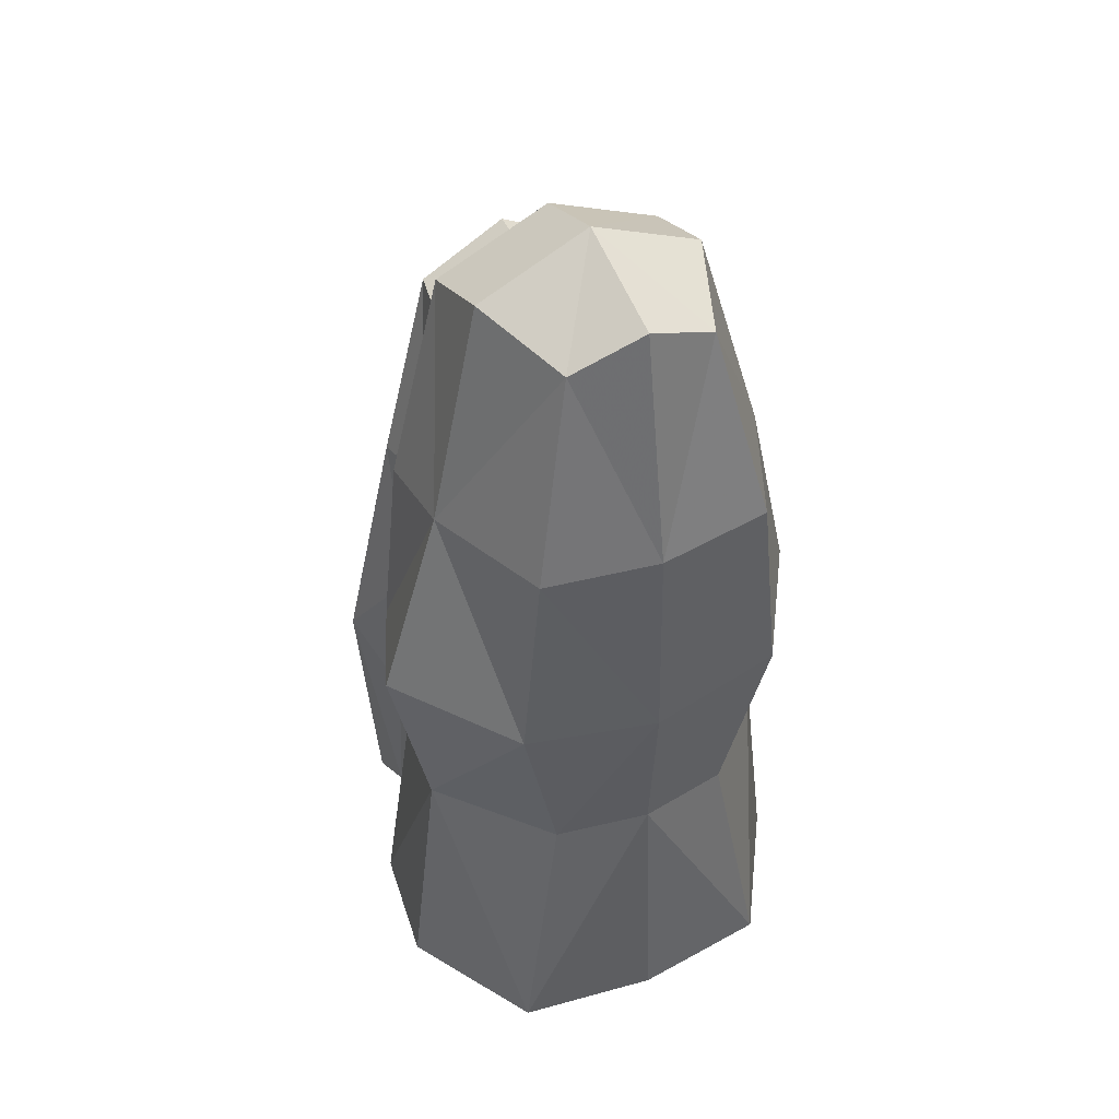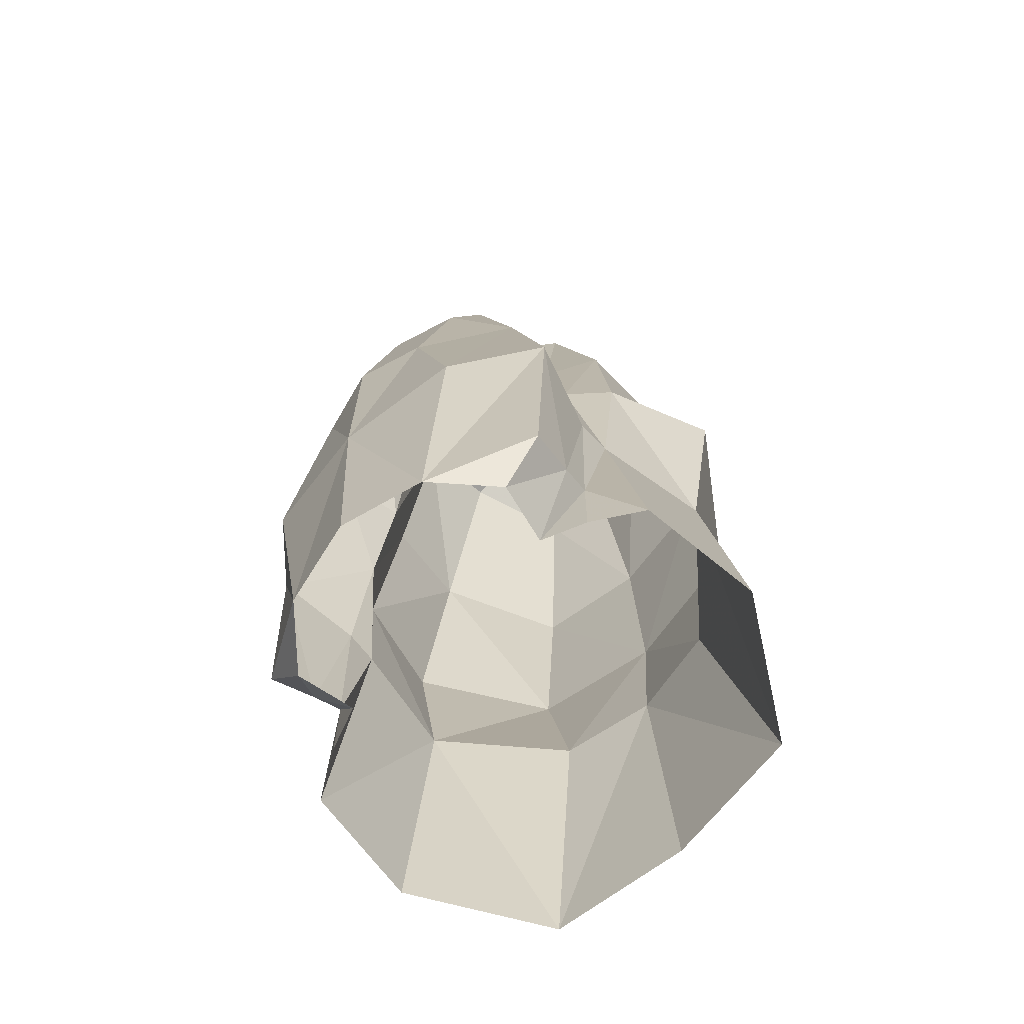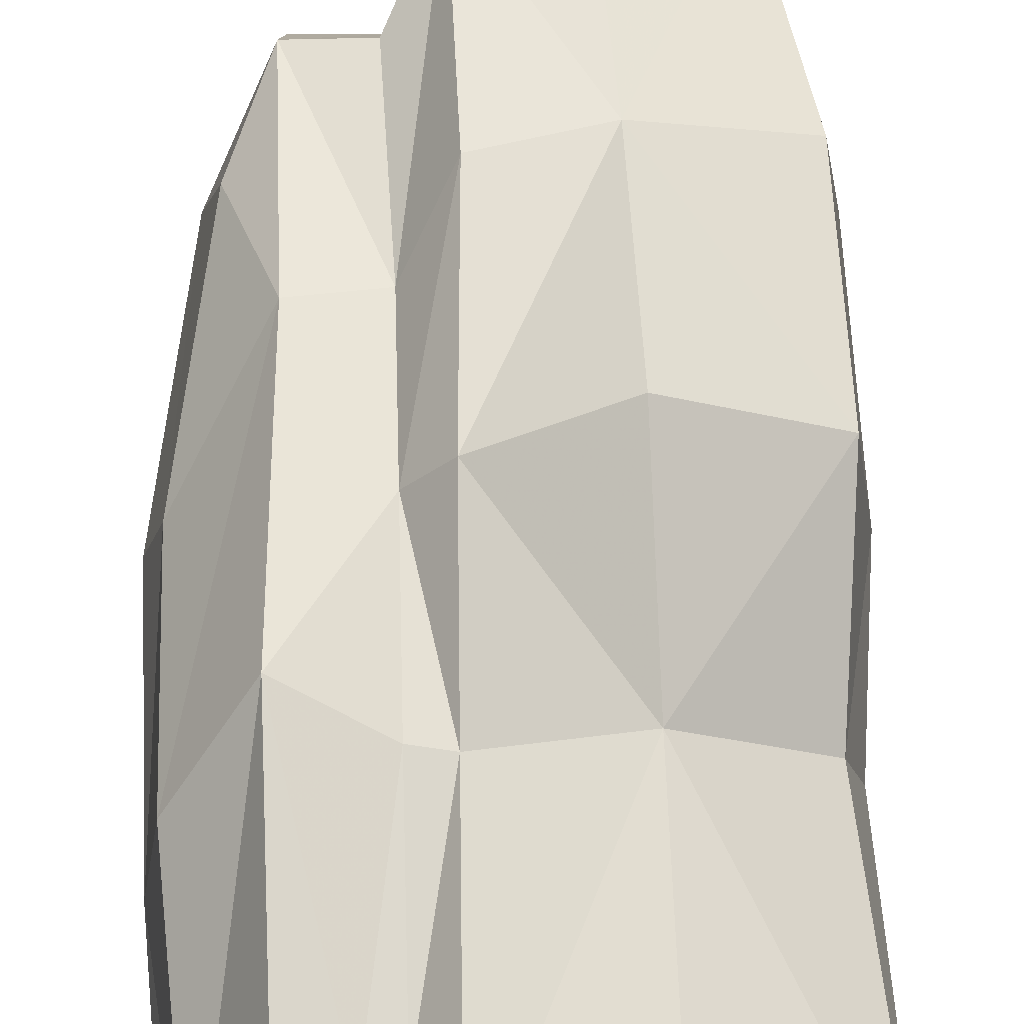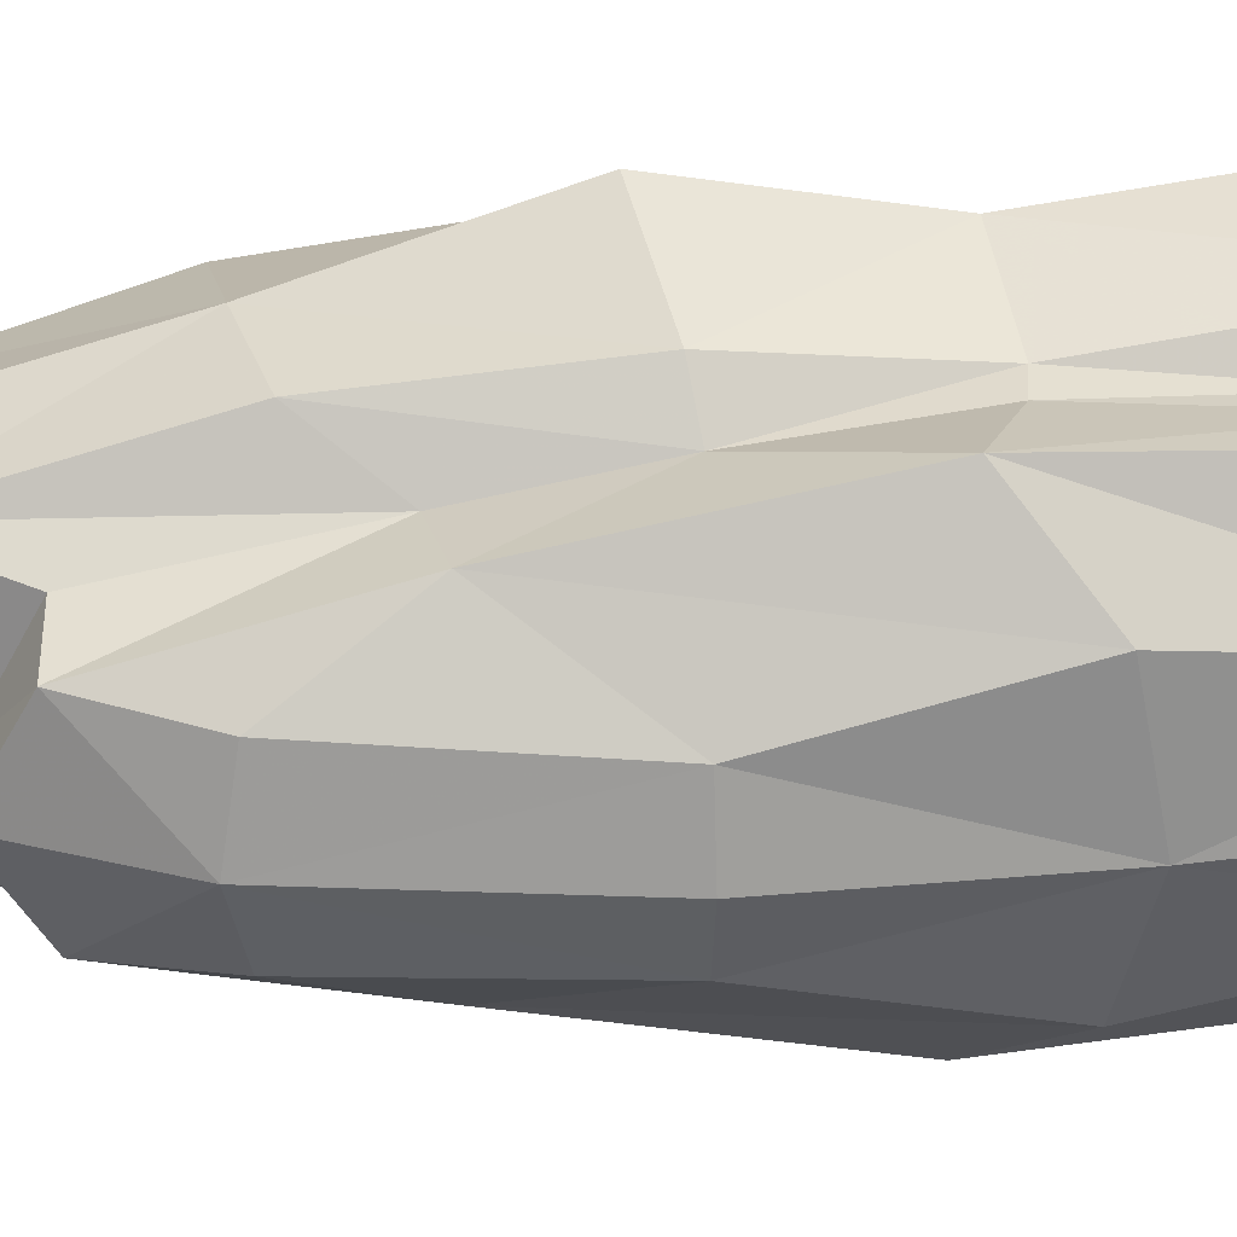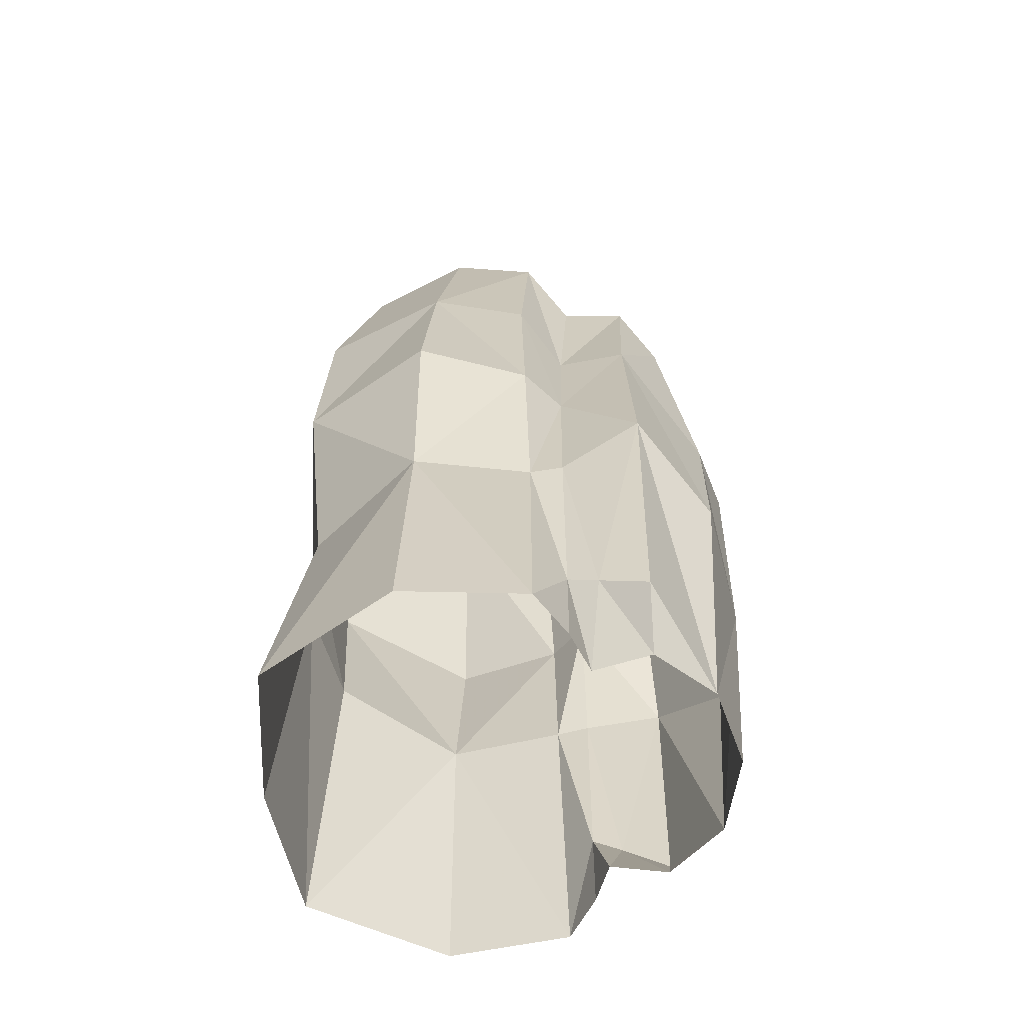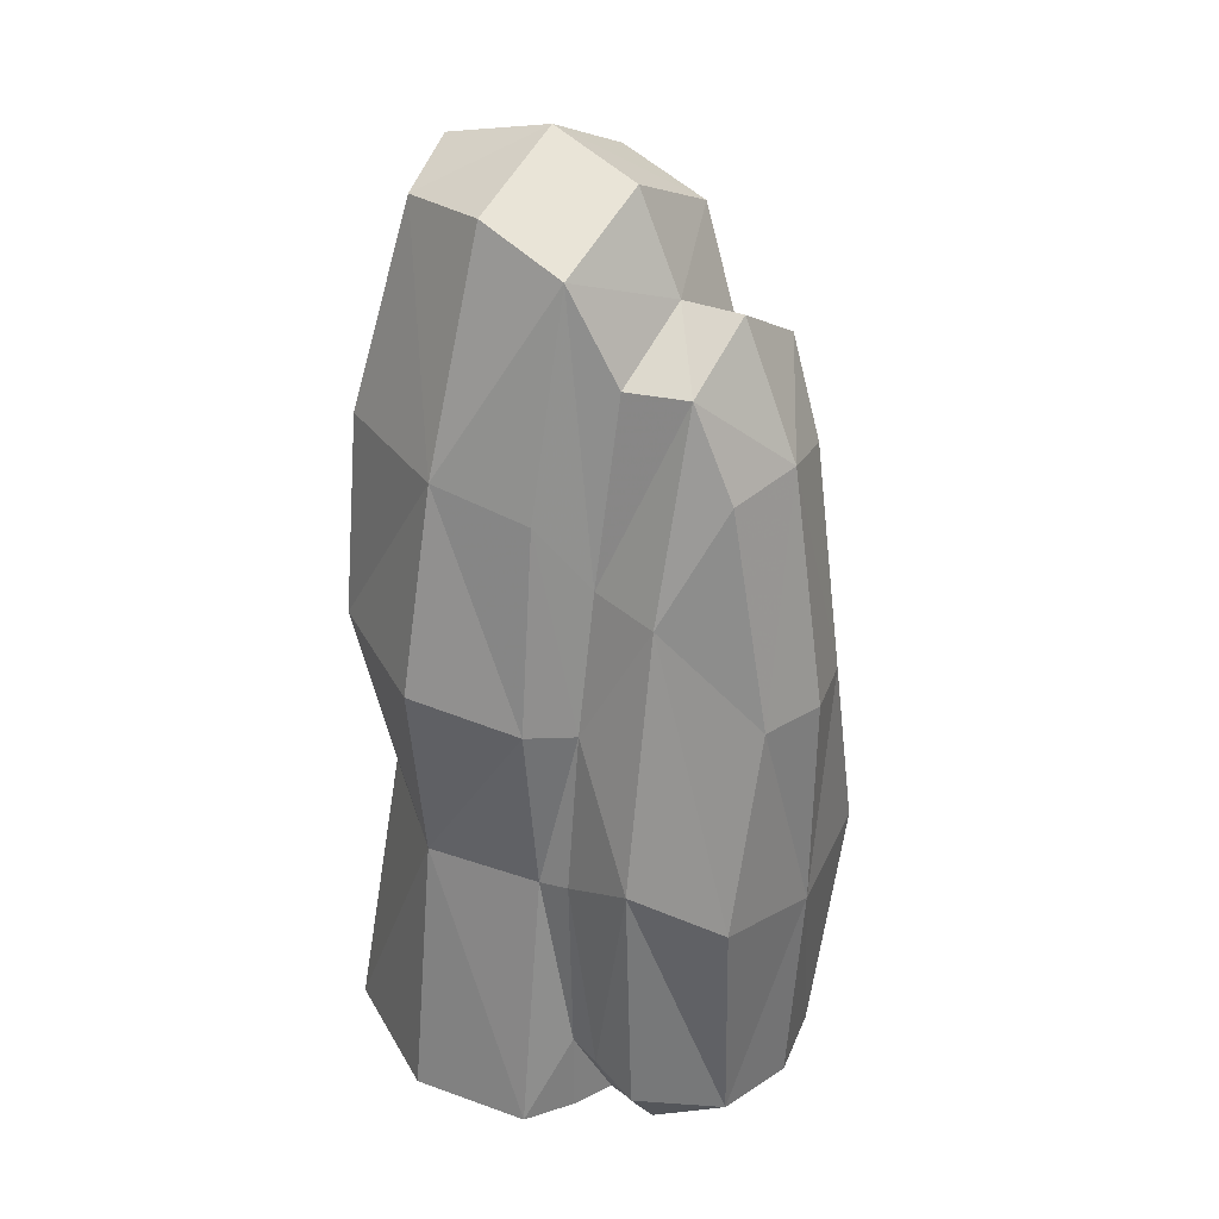
<metadata>
{"format":"obj","ext":"obj","renderer":"f3d","projection":"perspective","resolution":1024,"background":"white","views":[{"elev":46.6,"azim":-114.6,"up":"+Z"},{"elev":-70.6,"azim":133.8,"up":"+Z"},{"elev":70.6,"azim":178.5,"up":"+Y"},{"elev":35.0,"azim":84.0,"up":"+Y"},{"elev":-57.8,"azim":5.5,"up":"+Z"},{"elev":31.3,"azim":33.7,"up":"+Z"}]}
</metadata>
<code>
g ya
v -127.9 83.65 0.8918
v -113.9 55.97 167.4
v -47.59 112.3 164.1
v -49.37 131.3 0.8917
v 22.64 122.6 0.8917
v 20.71 99.87 161.2
v 82.28 80.79 337.1
v 86.85 112.5 187
v 40.16 88.09 259.9
v 40.62 73.14 343.5
v 39.98 99.23 164.7
v 39.82 95.47 51.53
v 84.41 49.99 456.2
v 83.78 -0.000142 484.2
v 117.1 -0.000206 408
v 106.2 43.84 399.9
v 115.7 47.97 0.8917
v 84.68 102.6 32.7
v 125.9 69.11 148.4
v -123 80.65 279.8
v -119.3 68.18 402
v -42.56 97.95 396.3
v -45.97 135.4 275.8
v 19.19 110.4 263.7
v 15.75 99.61 383.7
v 57.1 97.86 44.69
v 127.4 39.57 267.4
v -96 42.36 523.9
v -33.76 65.54 531.3
v 19.02 66.54 509.9
v 45.4 55.54 453.3
v 138.5 -0.00025 267.4
v 137 -0.00025 135.7
v 127.7 -0.000237 0.8917
v 45.4 -7.2e-05 483.2
v 19.14 -2.2e-05 539.8
v -134.8 0.000257 271.3
v -130 0.000251 402
v -103.2 0.000205 543.2
v -33.76 7.7e-05 561.2
v -138.5 0.000257 0.8918
v -126.4 0.000239 172.1
v 83.33 77.55 0.8916
v 49.53 69.94 0.8917
v 39.7 94.93 0.8917
v -127.9 -83.65 0.8918
v -49.37 -131.3 0.8918
v -47.59 -112.3 164.1
v -113.9 -55.97 167.4
v 22.64 -122.6 0.8917
v 20.71 -99.87 161.2
v 82.28 -80.79 337.1
v 40.62 -73.14 343.5
v 40.16 -88.09 259.9
v 86.85 -112.5 187
v 39.82 -95.47 51.53
v 39.98 -99.23 164.7
v 84.41 -49.99 456.2
v 106.2 -43.84 399.9
v 115.7 -47.97 0.8917
v 125.9 -69.11 148.4
v 84.68 -102.6 32.7
v -123 -80.65 279.8
v -45.97 -128.1 275.8
v -42.56 -103.3 396.3
v -119.3 -69.29 402
v 19.19 -110.4 263.7
v 15.75 -94.04 383.7
v 57.1 -97.86 44.69
v 127.4 -39.57 267.4
v -96 -42.36 523.9
v -33.76 -65.54 531.3
v 19.02 -66.54 509.9
v 45.4 -55.54 453.3
v 83.33 -77.55 0.8917
v 49.53 -69.94 0.8917
v 39.7 -94.93 0.8917
f 1 2 3
f 3 4 1
f 5 4 3
f 3 6 5
f 7 8 9
f 9 10 7
f 6 11 12
f 12 5 6
f 13 14 15
f 15 16 13
f 17 18 8
f 8 19 17
f 20 21 22
f 22 23 20
f 24 23 22
f 22 25 24
f 11 8 26
f 26 12 11
f 9 24 25
f 25 10 9
f 19 8 7
f 7 27 19
f 28 29 22
f 22 21 28
f 30 25 22
f 22 29 30
f 30 31 10
f 10 25 30
f 10 31 13
f 13 7 10
f 27 16 15
f 15 32 27
f 33 34 17
f 17 19 33
f 35 31 30
f 30 36 35
f 37 38 21
f 21 20 37
f 28 39 40
f 40 29 28
f 35 14 13
f 13 31 35
f 40 36 30
f 30 29 40
f 27 32 33
f 33 19 27
f 1 41 42
f 42 2 1
f 38 39 28
f 28 21 38
f 43 44 26
f 26 18 43
f 9 11 6
f 6 24 9
f 24 6 3
f 3 23 24
f 3 2 20
f 20 23 3
f 2 42 37
f 37 20 2
f 7 13 16
f 12 26 44
f 43 18 17
f 5 12 45
f 12 44 45
f 8 18 26
f 8 11 9
f 7 16 27
f 46 47 48
f 48 49 46
f 50 51 48
f 48 47 50
f 52 53 54
f 54 55 52
f 51 50 56
f 56 57 51
f 58 59 15
f 15 14 58
f 60 61 55
f 55 62 60
f 63 64 65
f 65 66 63
f 67 68 65
f 65 64 67
f 57 56 69
f 69 55 57
f 54 53 68
f 68 67 54
f 61 70 52
f 52 55 61
f 71 66 65
f 65 72 71
f 73 72 65
f 65 68 73
f 73 68 53
f 53 74 73
f 53 52 58
f 58 74 53
f 70 32 15
f 15 59 70
f 33 61 60
f 60 34 33
f 35 36 73
f 73 74 35
f 37 63 66
f 66 38 37
f 71 72 40
f 40 39 71
f 35 74 58
f 58 14 35
f 40 72 73
f 73 36 40
f 70 61 33
f 33 32 70
f 46 49 42
f 42 41 46
f 38 66 71
f 71 39 38
f 75 62 69
f 69 76 75
f 54 67 51
f 51 57 54
f 67 64 48
f 48 51 67
f 48 64 63
f 63 49 48
f 49 63 37
f 37 42 49
f 52 59 58
f 56 76 69
f 75 60 62
f 50 77 56
f 56 77 76
f 55 69 62
f 55 54 57
f 52 70 59

</code>
